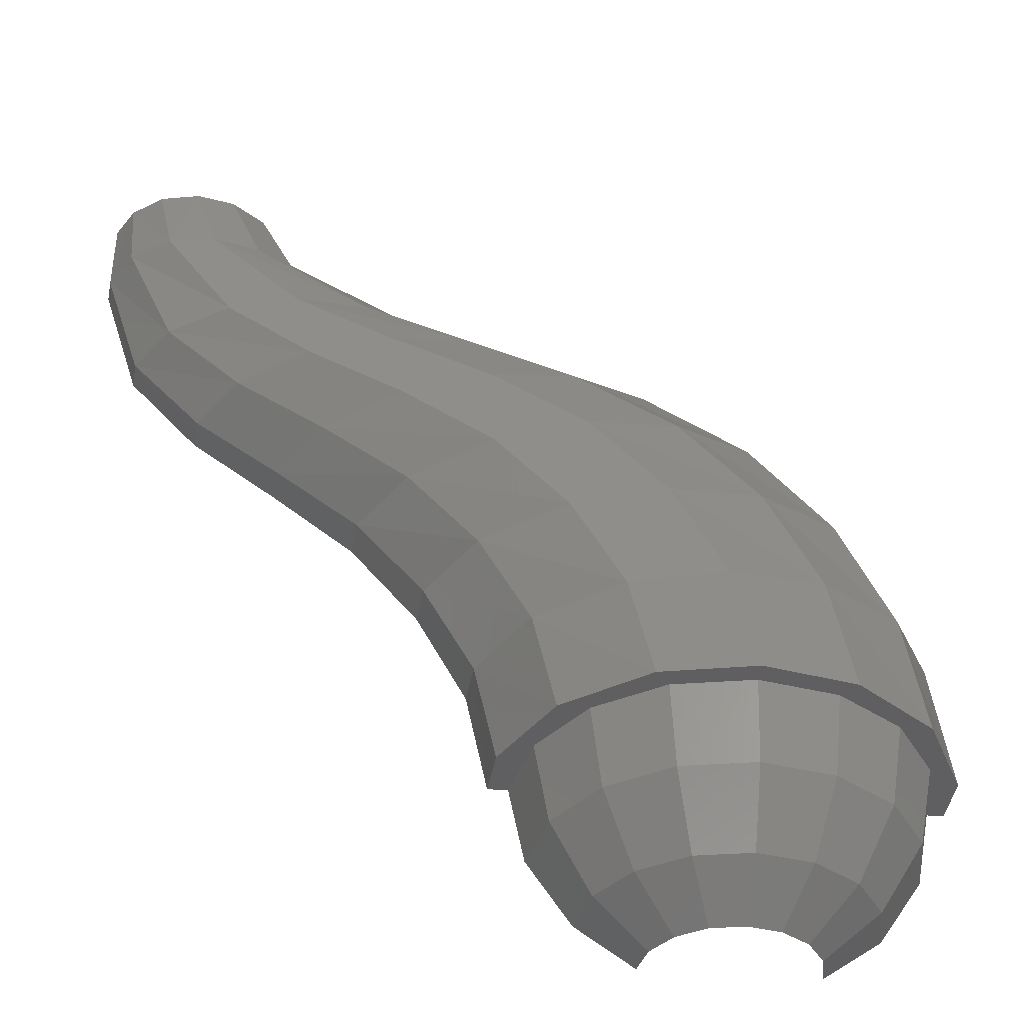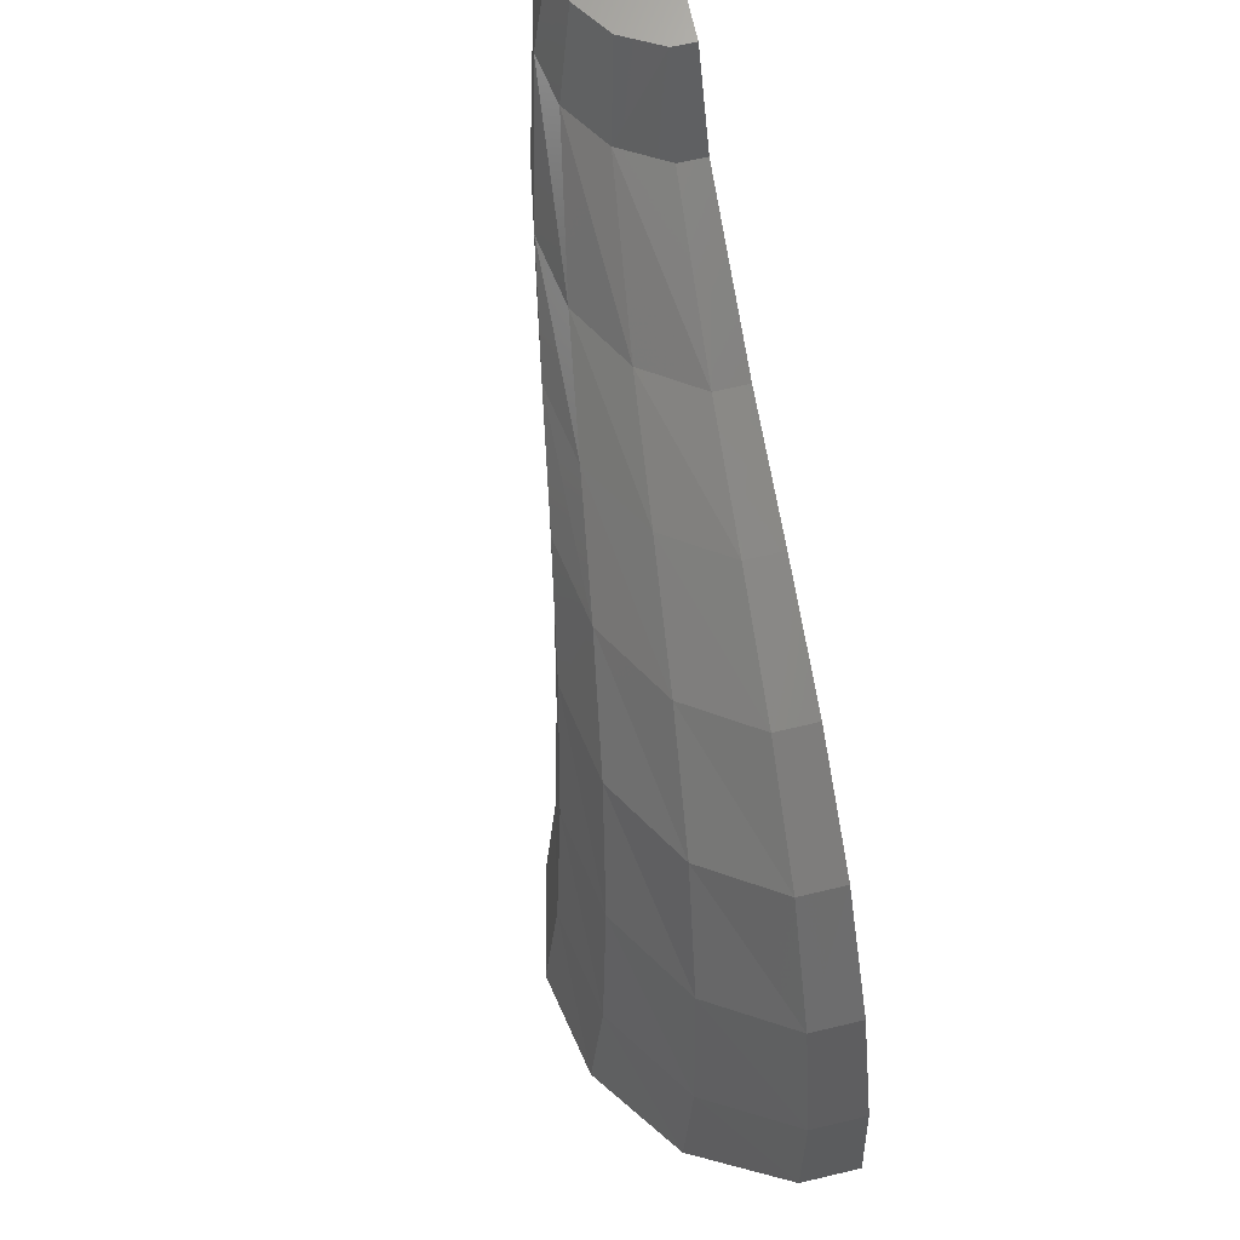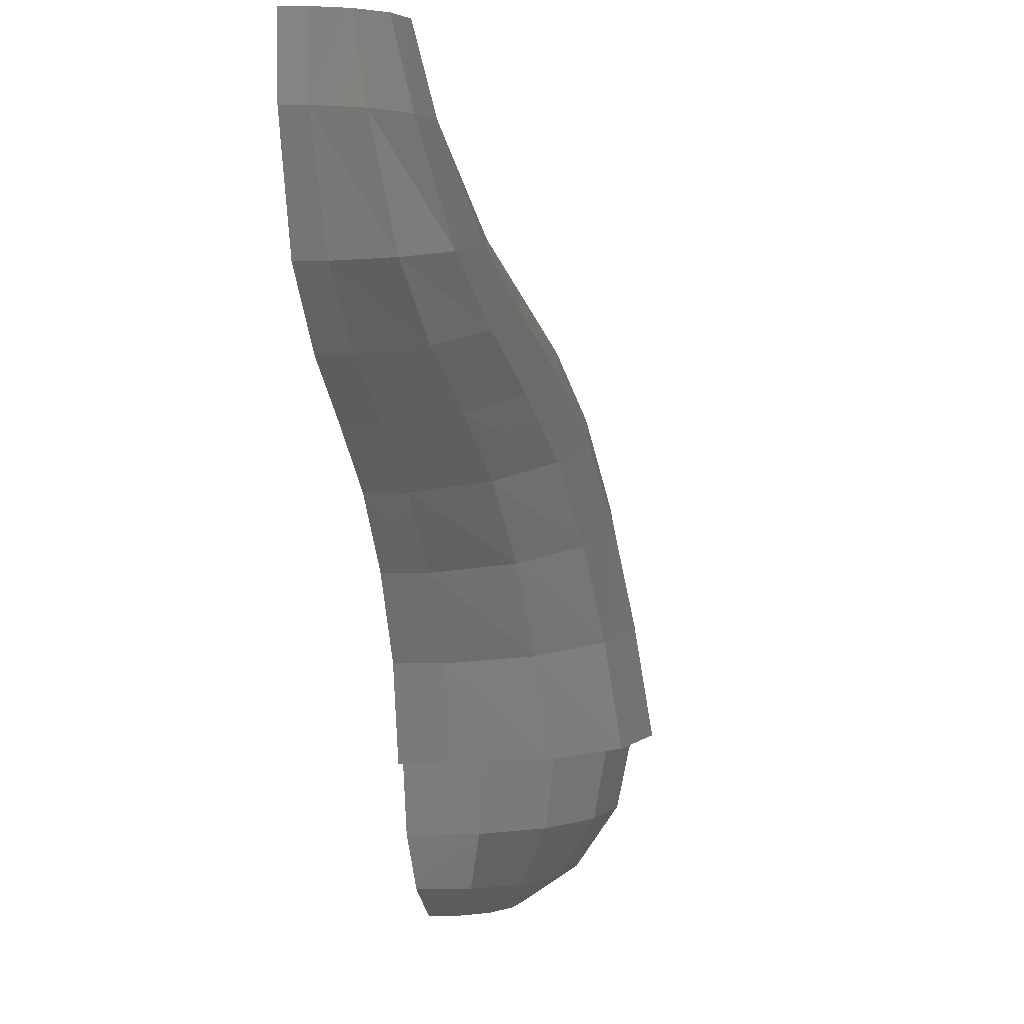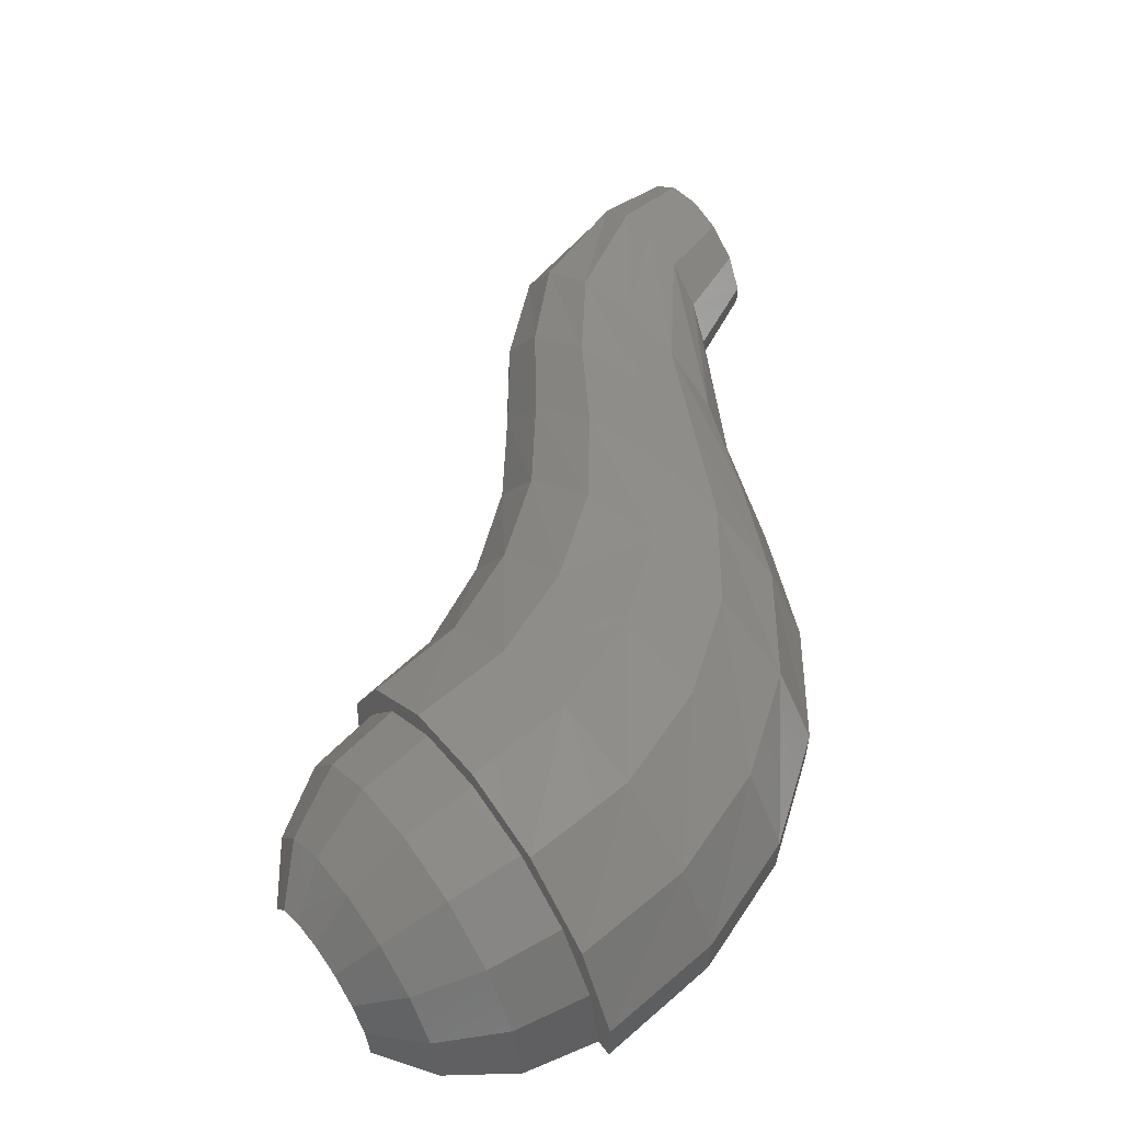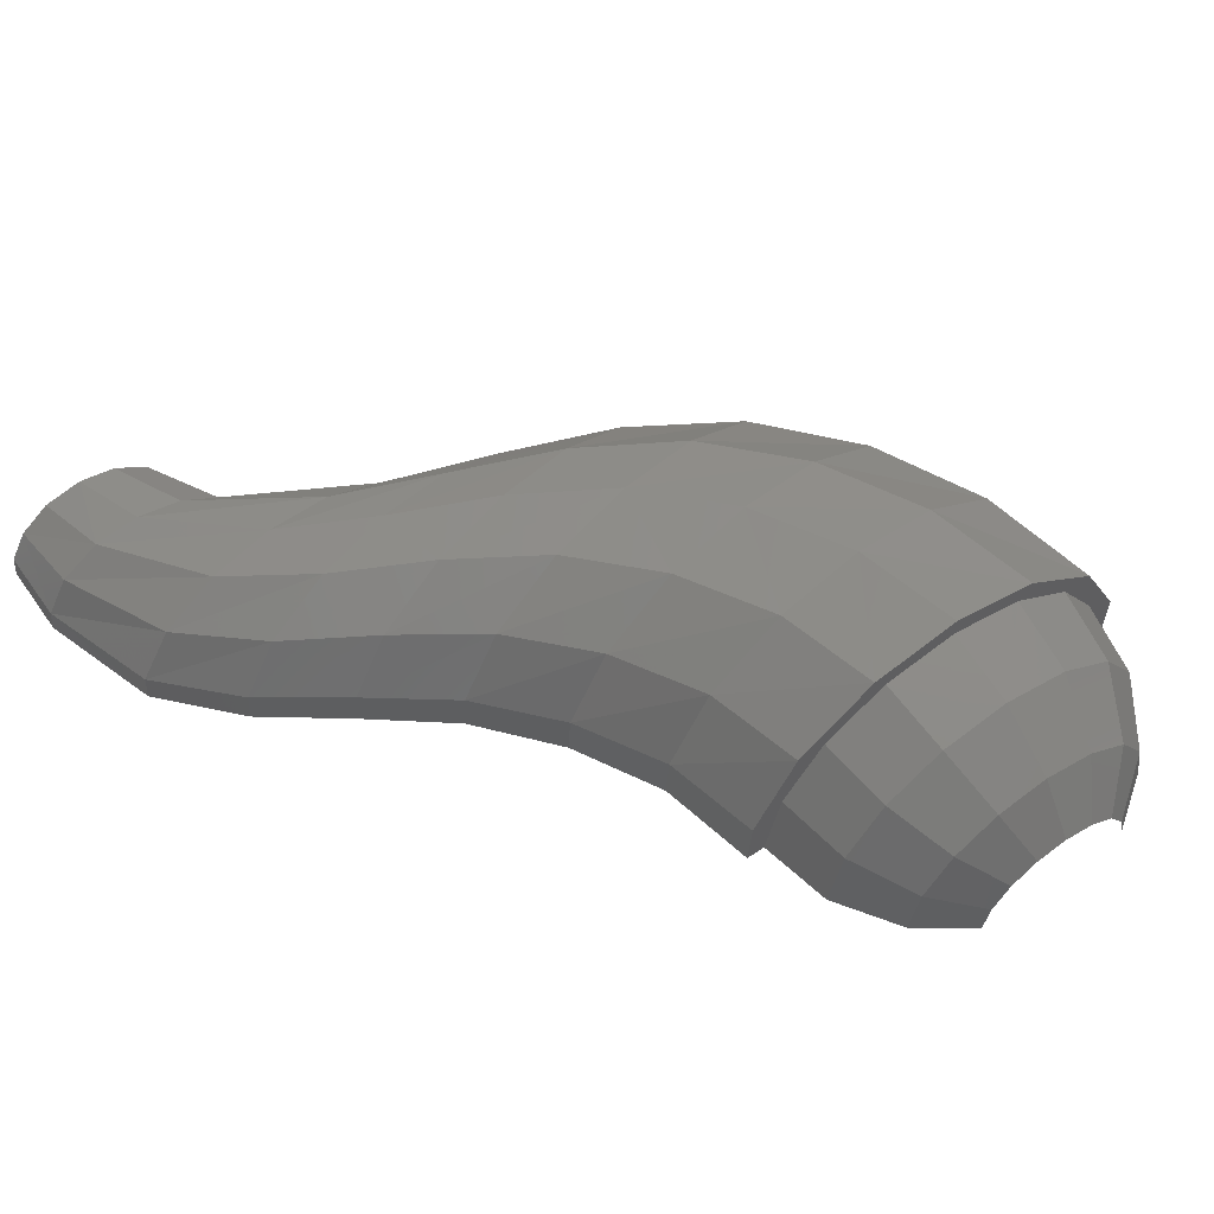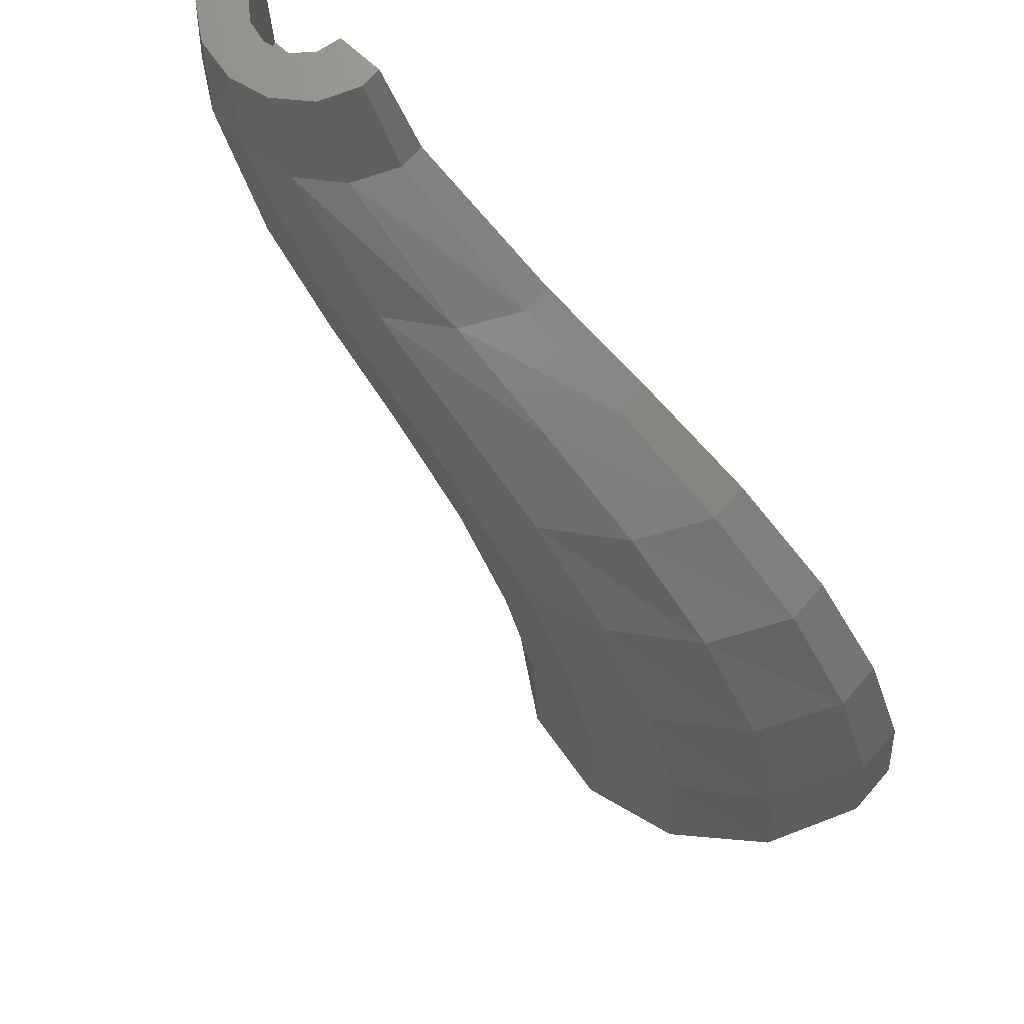
<metadata>
{"format":"stl","ext":"stl","renderer":"f3d","projection":"perspective","resolution":1024,"background":"white","views":[{"elev":-39.6,"azim":173.8,"up":"+Z"},{"elev":68.7,"azim":-102.5,"up":"+Z"},{"elev":3.8,"azim":100.5,"up":"+Z"},{"elev":55.2,"azim":-125.4,"up":"+Y"},{"elev":58.3,"azim":145.1,"up":"+Y"},{"elev":71.9,"azim":-138.2,"up":"+Z"}]}
</metadata>
<code>
# stl→obj: 132 verts, 224 faces
v 19.18 3.124 23.8
v 19.2 1.592 23.8
v 20.57 2.82 23.8
v 20 1.376 23.8
v 21.64 1.976 23.8
v 20.58 0.796 23.8
v 22.27 0.856 23.8
v 17.86 2.848 23.8
v 18.4 1.376 23.8
v 16.71 1.996 23.8
v 17.82 0.796 23.8
v 16.06 0.724 23.8
v 17.61 0 23.8
v 4.98 6.144 11.05
v 8.276 5.588 13.45
v 11.29 5.096 12.8
v 8.156 5.604 10.46
v 22.26 0.876 21.06
v 21.45 2.36 21.04
v 11.82 5.036 15.38
v 14.6 4.592 14.82
v 16.76 3.392 20.9
v 15.32 2.36 20.86
v 18.39 3.72 20.95
v 18.4 1.376 19.72
v 19.2 1.592 19.72
v 17.82 0.796 19.72
v 17.61 0 19.72
v 20 1.376 19.72
v 20.58 0.796 19.72
v -7.056 0 0
v -6.516 2.7 0
v -6.02 2.496 -2.7
v -6.516 0 -2.7
v -4.988 4.988 0
v -4.608 4.608 -2.7
v -2.7 6.516 0
v -2.492 6.02 -2.7
v 0 7.056 0
v 0 6.516 -2.7
v 2.7 6.516 0
v 2.496 6.02 -2.7
v 4.988 4.988 0
v 4.608 4.608 -2.7
v 6.516 2.7 0
v 6.02 2.496 -2.7
v 7.056 0 0
v 6.516 0 -2.7
v -4.608 1.908 -4.988
v -4.988 0 -4.988
v -3.528 3.528 -4.988
v -1.908 4.608 -4.988
v 0 4.988 -4.988
v 1.908 4.608 -4.988
v 3.528 3.528 -4.988
v 4.608 1.908 -4.988
v 4.988 0 -4.988
v -2.764 1.144 -6.4
v -2.992 0 -6.4
v -2.116 2.116 -6.4
v -1.144 2.764 -6.4
v 0 2.992 -6.4
v 1.144 2.764 -6.4
v 2.116 2.116 -6.4
v 2.764 1.144 -6.4
v 2.992 0 -6.4
v 22.35 0 23.8
v 20.79 0 23.8
v 16.06 0 23.8
v -7.652 1.9 0
v -7.628 0 0
v -7.04 0 4.616
v -7.064 1.752 4.616
v 18.51 0 14.05
v 18.42 1.204 14.06
v 20.91 1.064 16.76
v 20.98 0 16.75
v 15.54 0 11.88
v 15.45 1.344 11.9
v 12.64 0 9.616
v 12.54 1.48 9.636
v 10.26 0 6.816
v 10.16 1.62 6.828
v 8.504 0 3.584
v 8.4 1.752 3.592
v 14.51 0.876 20.84
v 14.51 0 20.84
v 5.22 1.204 16.68
v 5.24 0 16.68
v 9.376 0 18.09
v 9.36 1.064 18.09
v 1.104 1.344 15
v 1.124 0 15
v -2.576 1.48 12.47
v -2.552 0 12.46
v -5.34 1.62 8.896
v -5.316 0 8.896
v 7.752 0 0
v 7.648 1.9 0
v 20.79 0 19.72
v -6.052 4.996 0
v -3.212 7.124 0
v 0 7.808 0
v 3.212 7.124 0
v 6.044 4.992 0
v 19.2 0 19.72
v 22.35 0 21.06
v 20.02 3.392 21
v 5.664 6.112 7.428
v 2.408 6.7 7.864
v 3.916 6.596 3.888
v 0.668 7.228 4.104
v 1.804 5.604 11.65
v 5.26 5.096 14.1
v 17.04 3.204 14.34
v 19.7 2.852 16.9
v 17.56 4.088 17.14
v 9.044 4.592 15.92
v 15.13 4.484 17.42
v 12.7 4.088 17.7
v 2.608 3.564 14.68
v 6.604 3.204 16.41
v 13.94 3.564 12.22
v -2.58 6.596 4.32
v -5.444 4.62 4.508
v -0.848 6.112 8.3
v -3.716 4.28 8.68
v -0.992 3.92 12.17
v 6.78 4.62 3.7
v 8.532 4.28 7.044
v 10.96 3.92 9.932
v 10.57 2.852 17.95
f 1 2 3
f 3 2 4
f 4 5 3
f 5 4 6
f 6 7 5
f 1 8 9
f 9 2 1
f 8 10 11
f 11 9 8
f 10 12 13
f 13 11 10
f 14 15 16
f 16 17 14
f 18 19 5
f 5 7 18
f 16 15 20
f 20 21 16
f 22 23 10
f 10 8 22
f 24 22 8
f 8 1 24
f 25 26 2
f 2 9 25
f 11 27 25
f 25 9 11
f 13 28 27
f 27 11 13
f 4 29 30
f 30 6 4
f 2 26 29
f 29 4 2
f 31 32 33
f 33 34 31
f 32 35 36
f 36 33 32
f 35 37 38
f 38 36 35
f 37 39 40
f 40 38 37
f 39 41 42
f 42 40 39
f 41 43 44
f 44 42 41
f 43 45 46
f 46 44 43
f 45 47 48
f 48 46 45
f 34 33 49
f 49 50 34
f 33 36 51
f 51 49 33
f 36 38 52
f 52 51 36
f 38 40 53
f 53 52 38
f 40 42 54
f 54 53 40
f 42 44 55
f 55 54 42
f 44 46 56
f 56 55 44
f 46 48 57
f 57 56 46
f 58 59 50
f 50 49 58
f 49 51 60
f 60 58 49
f 51 52 61
f 61 60 51
f 52 53 62
f 62 61 52
f 63 62 53
f 53 54 63
f 64 63 54
f 54 55 64
f 65 64 55
f 55 56 65
f 66 65 56
f 56 57 66
f 67 7 6
f 6 68 67
f 12 69 13
f 70 71 72
f 72 73 70
f 74 75 76
f 76 77 74
f 78 79 75
f 75 74 78
f 80 81 79
f 79 78 80
f 82 83 81
f 81 80 82
f 84 85 83
f 83 82 84
f 86 87 69
f 69 12 86
f 88 89 90
f 90 91 88
f 92 93 89
f 89 88 92
f 94 95 93
f 93 92 94
f 96 97 95
f 95 94 96
f 73 72 97
f 97 96 73
f 98 99 85
f 85 84 98
f 91 90 87
f 87 86 91
f 30 100 68
f 68 6 30
f 70 32 31
f 31 71 70
f 101 35 32
f 32 70 101
f 101 102 37
f 37 35 101
f 102 103 39
f 39 37 102
f 104 41 39
f 39 103 104
f 105 43 41
f 41 104 105
f 99 45 43
f 43 105 99
f 99 98 47
f 47 45 99
f 106 100 30
f 106 30 29
f 106 29 26
f 27 28 106
f 25 27 106
f 25 106 26
f 18 107 77
f 77 76 18
f 23 86 12
f 12 10 23
f 108 24 1
f 1 3 108
f 7 67 107
f 107 18 7
f 109 110 14
f 14 17 109
f 111 112 110
f 110 109 111
f 104 103 112
f 112 111 104
f 14 113 114
f 114 15 14
f 75 115 76
f 115 116 76
f 115 21 116
f 21 117 116
f 20 118 119
f 118 120 119
f 19 108 5
f 108 3 5
f 119 120 24
f 120 22 24
f 117 119 108
f 119 24 108
f 116 117 19
f 117 108 19
f 76 116 18
f 116 19 18
f 15 114 20
f 114 118 20
f 114 121 118
f 121 122 118
f 121 92 122
f 92 88 122
f 79 123 75
f 123 115 75
f 123 16 115
f 16 21 115
f 21 20 117
f 20 119 117
f 102 101 124
f 101 125 124
f 124 125 126
f 125 127 126
f 126 127 113
f 127 128 113
f 113 14 126
f 14 110 126
f 112 124 110
f 124 126 110
f 103 102 112
f 102 124 112
f 129 111 130
f 111 109 130
f 105 104 129
f 104 111 129
f 99 105 85
f 105 129 85
f 85 129 83
f 129 130 83
f 83 130 81
f 130 131 81
f 130 109 131
f 109 17 131
f 127 96 128
f 96 94 128
f 125 73 127
f 73 96 127
f 70 73 125
f 70 125 101
f 131 17 123
f 17 16 123
f 81 131 79
f 131 123 79
f 128 94 121
f 94 92 121
f 113 128 114
f 128 121 114
f 118 122 120
f 122 132 120
f 122 88 132
f 88 91 132
f 132 91 23
f 91 86 23
f 120 132 22
f 132 23 22

</code>
